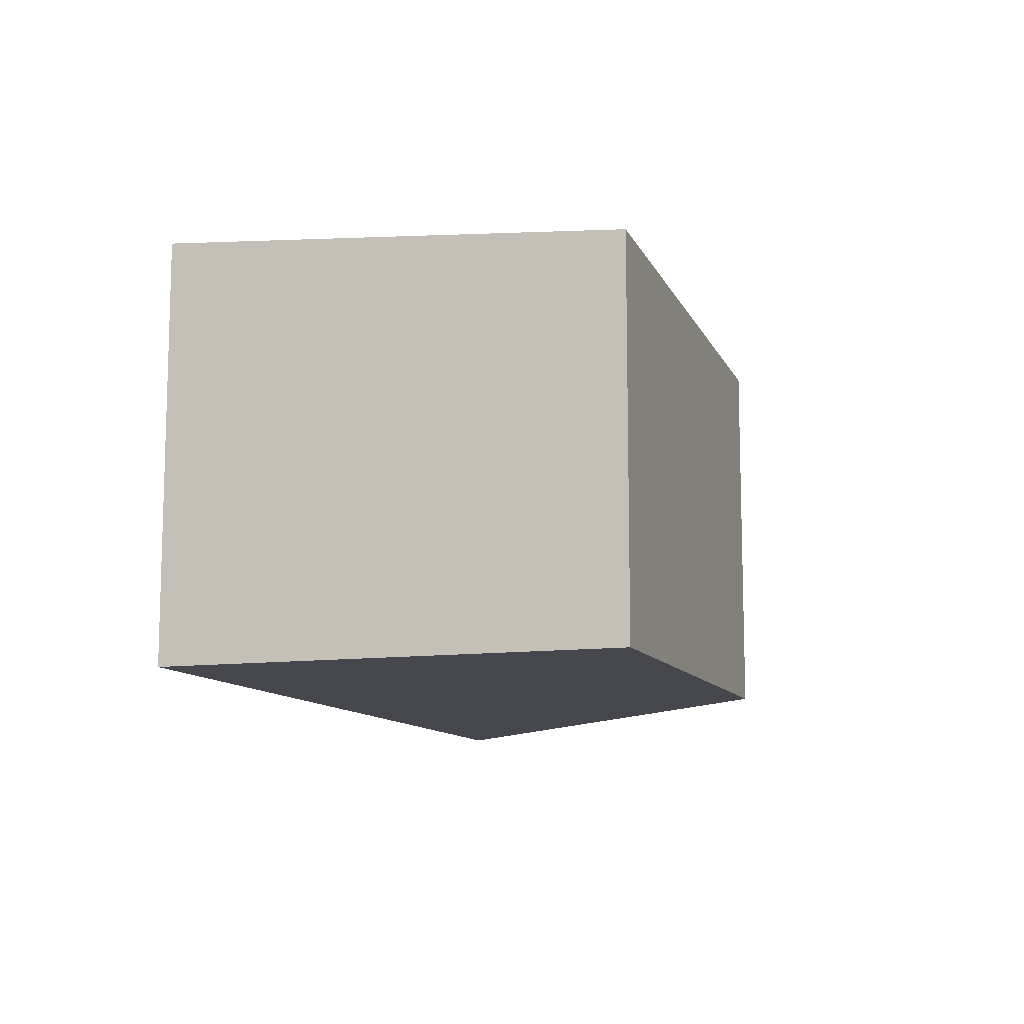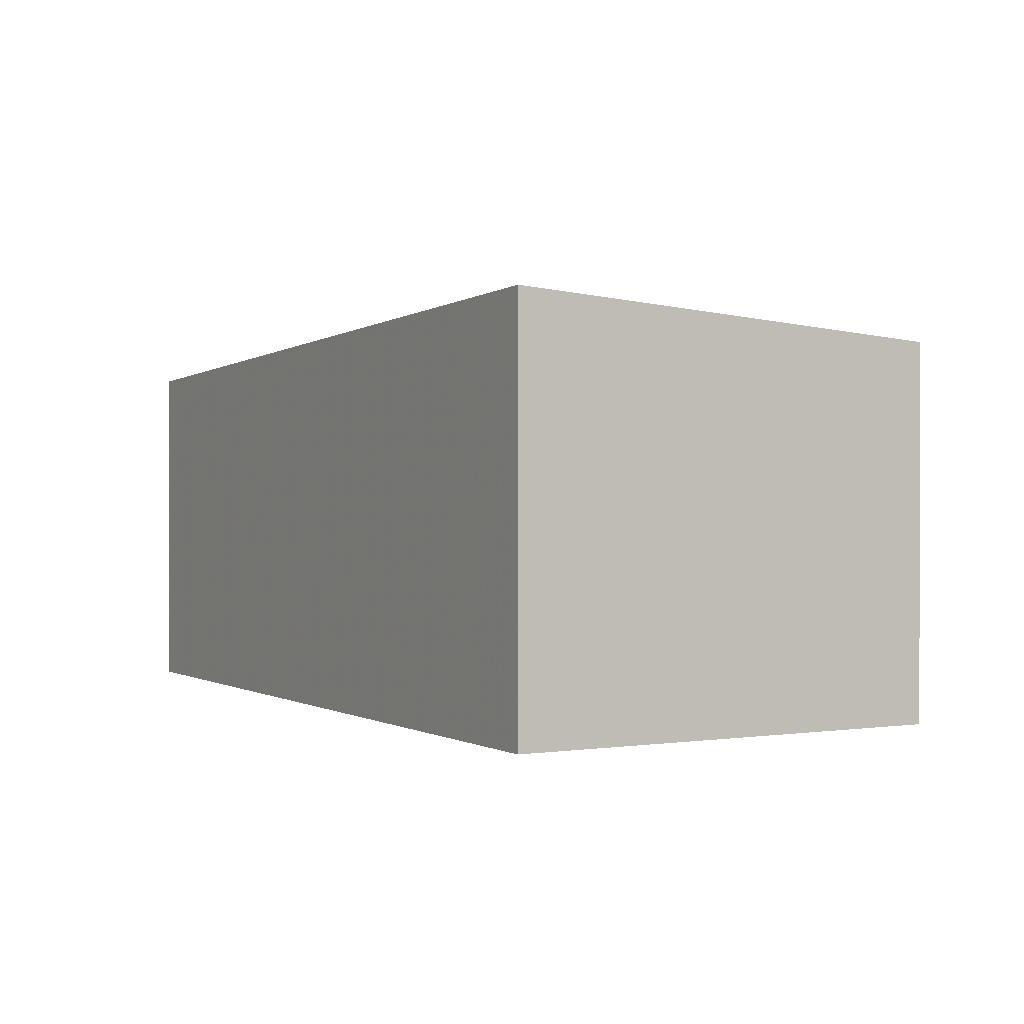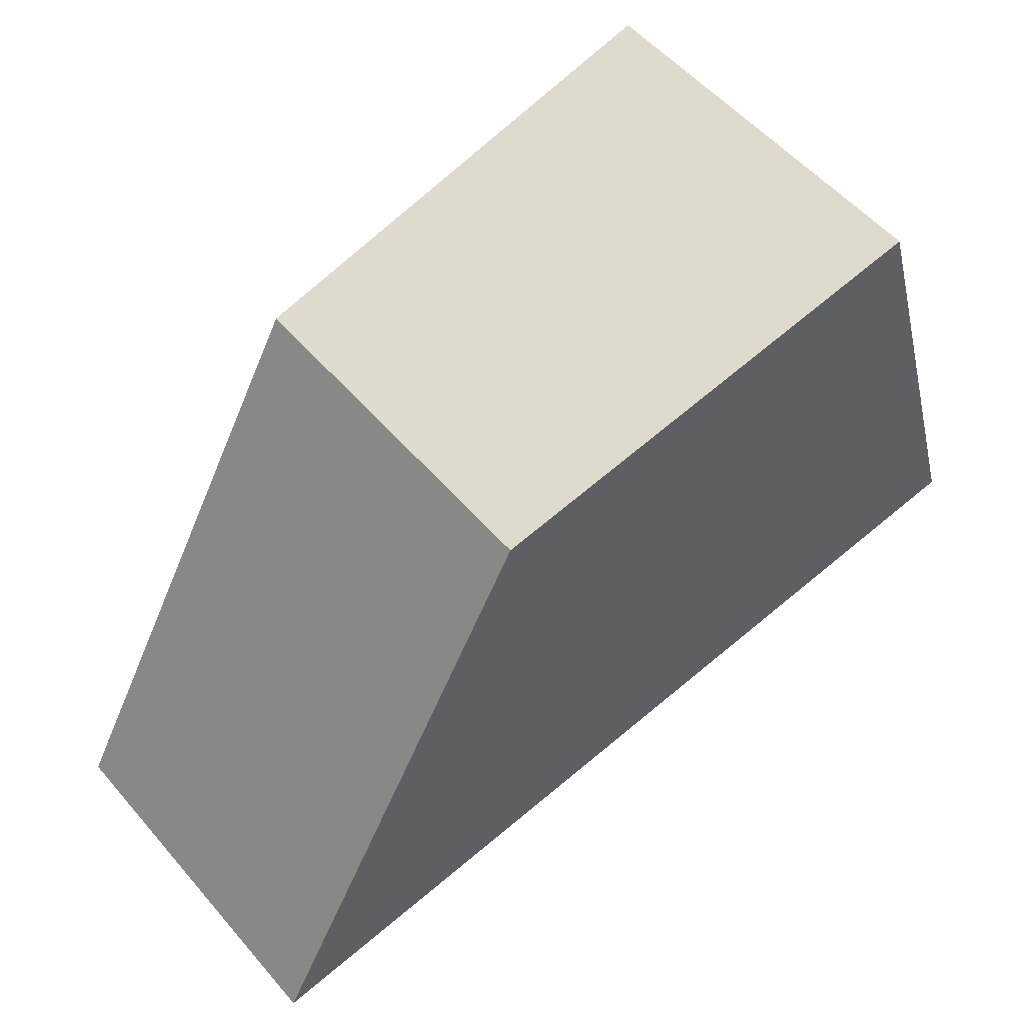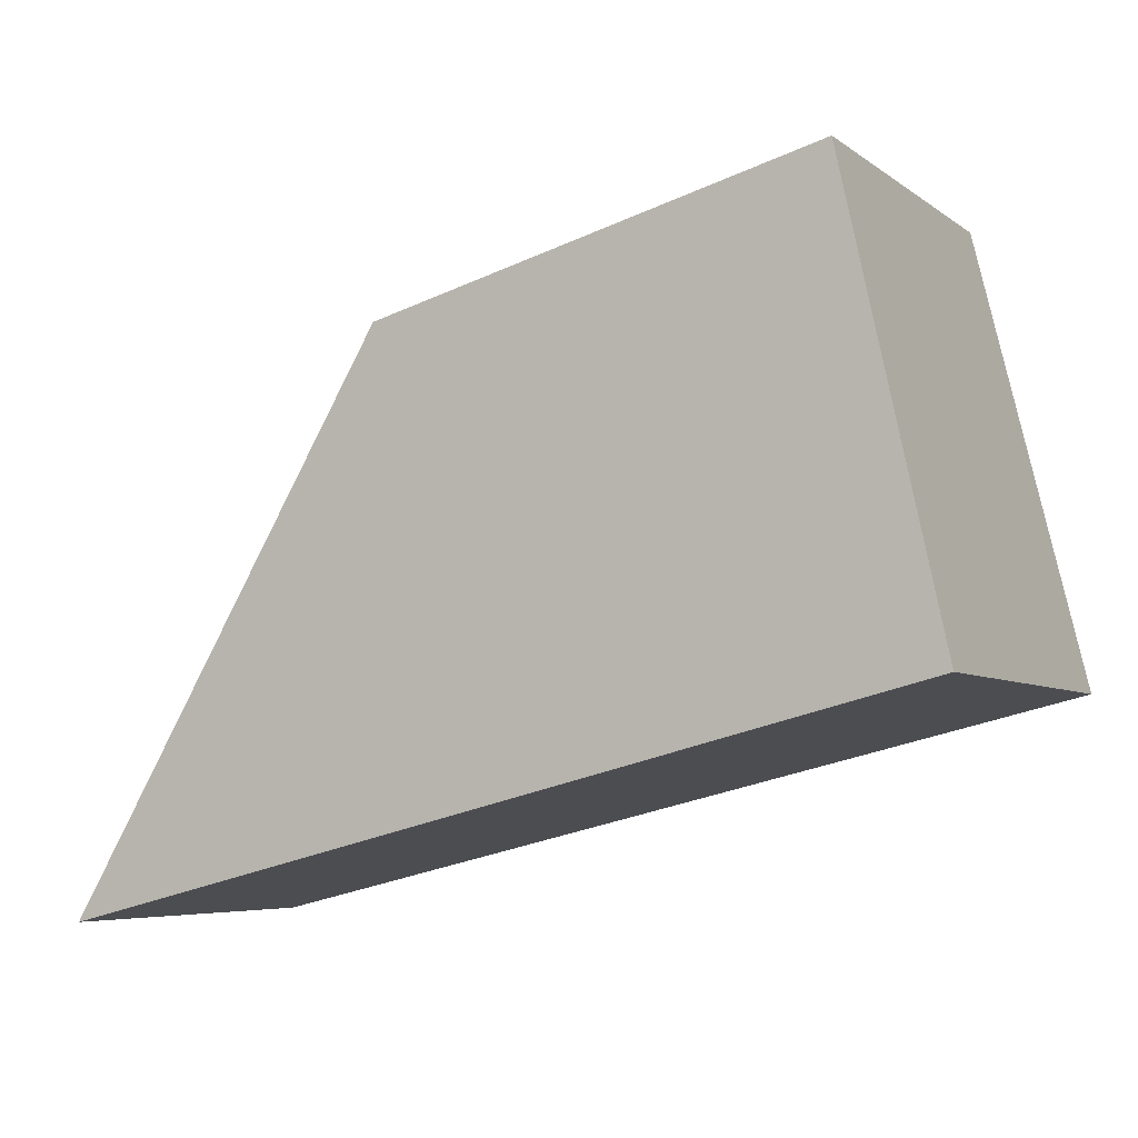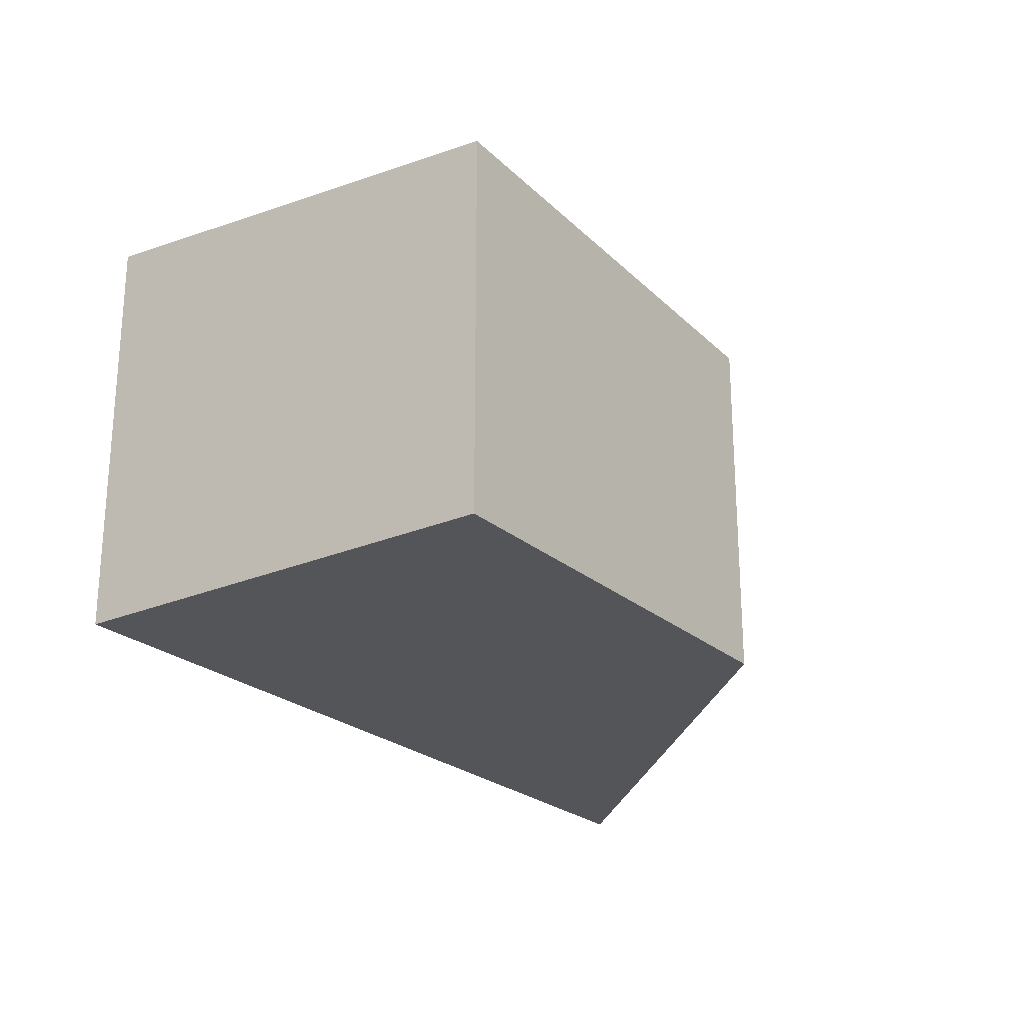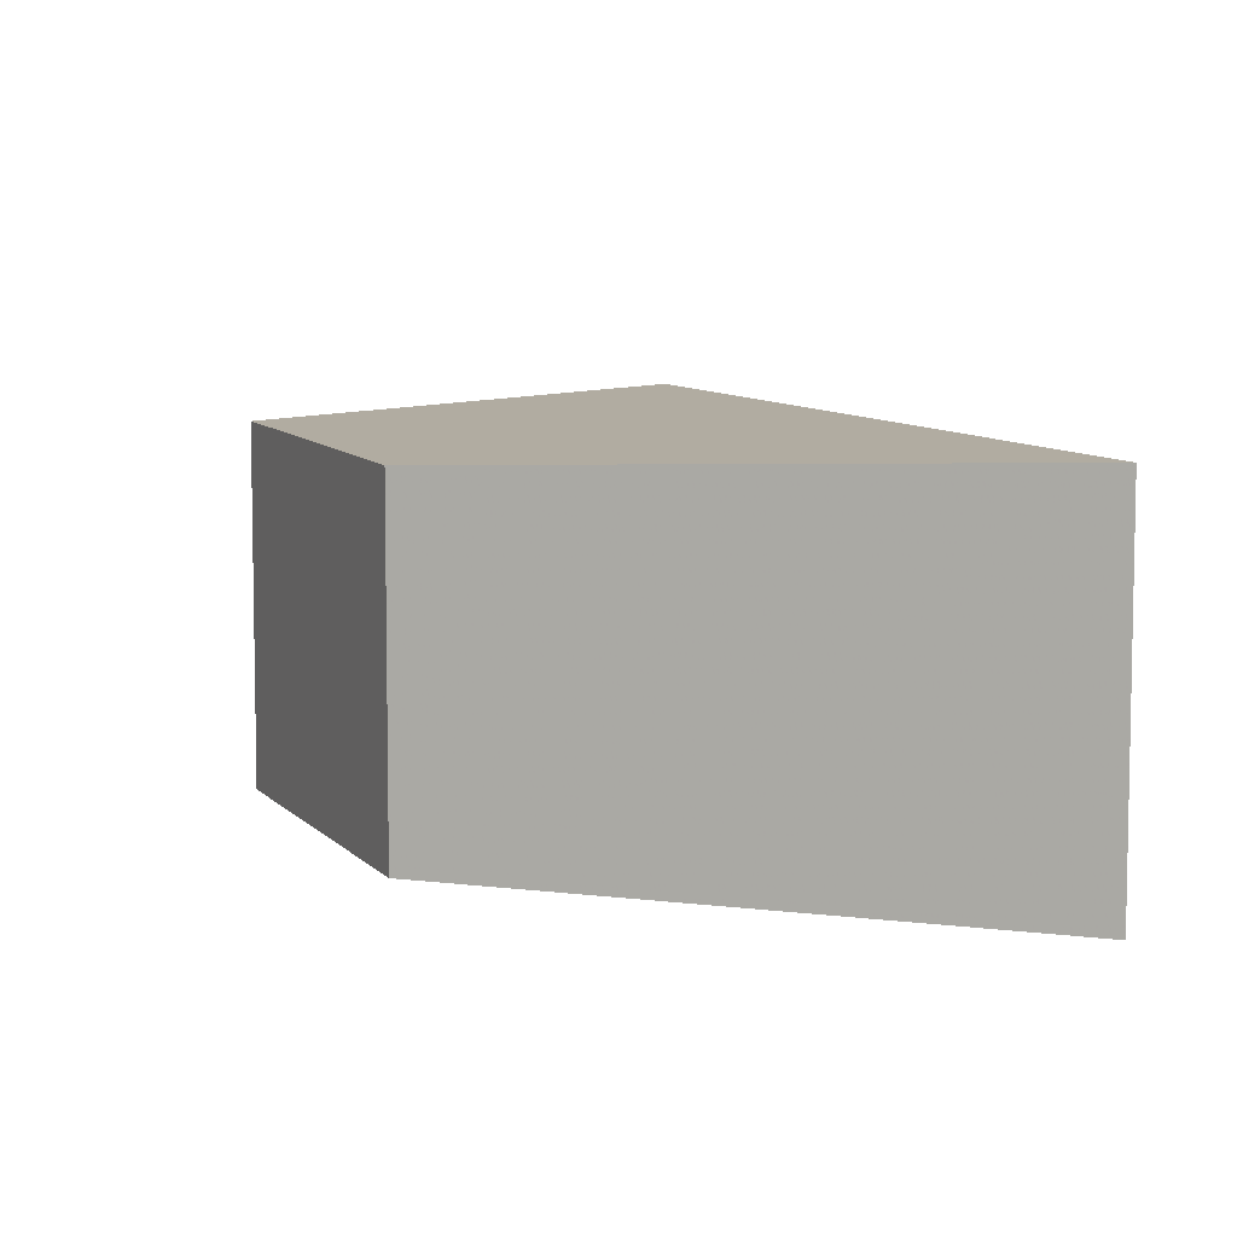
<metadata>
{"format":"obj","ext":"obj","renderer":"f3d","projection":"perspective","resolution":1024,"background":"white","views":[{"elev":-11.0,"azim":-57.7,"up":"+Y"},{"elev":0.9,"azim":-105.7,"up":"+Y"},{"elev":55.3,"azim":139.9,"up":"+Z"},{"elev":-5.6,"azim":-153.4,"up":"+Z"},{"elev":-24.0,"azim":-40.9,"up":"+Y"},{"elev":6.2,"azim":81.4,"up":"+Y"}]}
</metadata>
<code>
v 6.2 2.562 -3.981
v 3.085 2.689 -2.514
v 5.732 2.543 -3.156
v -0.2018 -1.204 -6.703
v 9.009 2.675 -8.938
v -0.02635 3.123 -5.98
v 3.085 -1.204 -2.514
v 0.9409 2.806 -1.993
v 9.009 -1.204 -8.938
v -0.2018 3.181 -6.703
v -0.02647 -1.204 -5.981
v 6.2 -1.204 -3.981
v 0.899 -1.204 -6.97
v 5.733 -1.204 -3.156
v 0.8999 3.12 -6.971
v 0.9409 -1.204 -1.993
f 8 6 11
f 10 4 11
f 13 9 5
f 10 4 13
f 5 9 12
f 9 12 13
f 5 1 15
f 14 3 2
f 14 3 1
f 7 12 14
f 2 1 3
f 16 7 2
f 13 11 4
f 15 6 10
f 11 16 8
f 11 6 10
f 5 15 13
f 13 15 10
f 12 1 5
f 13 7 11
f 13 12 7
f 7 16 11
f 15 2 6
f 15 1 2
f 2 8 6
f 2 7 14
f 1 12 14
f 2 8 16

</code>
